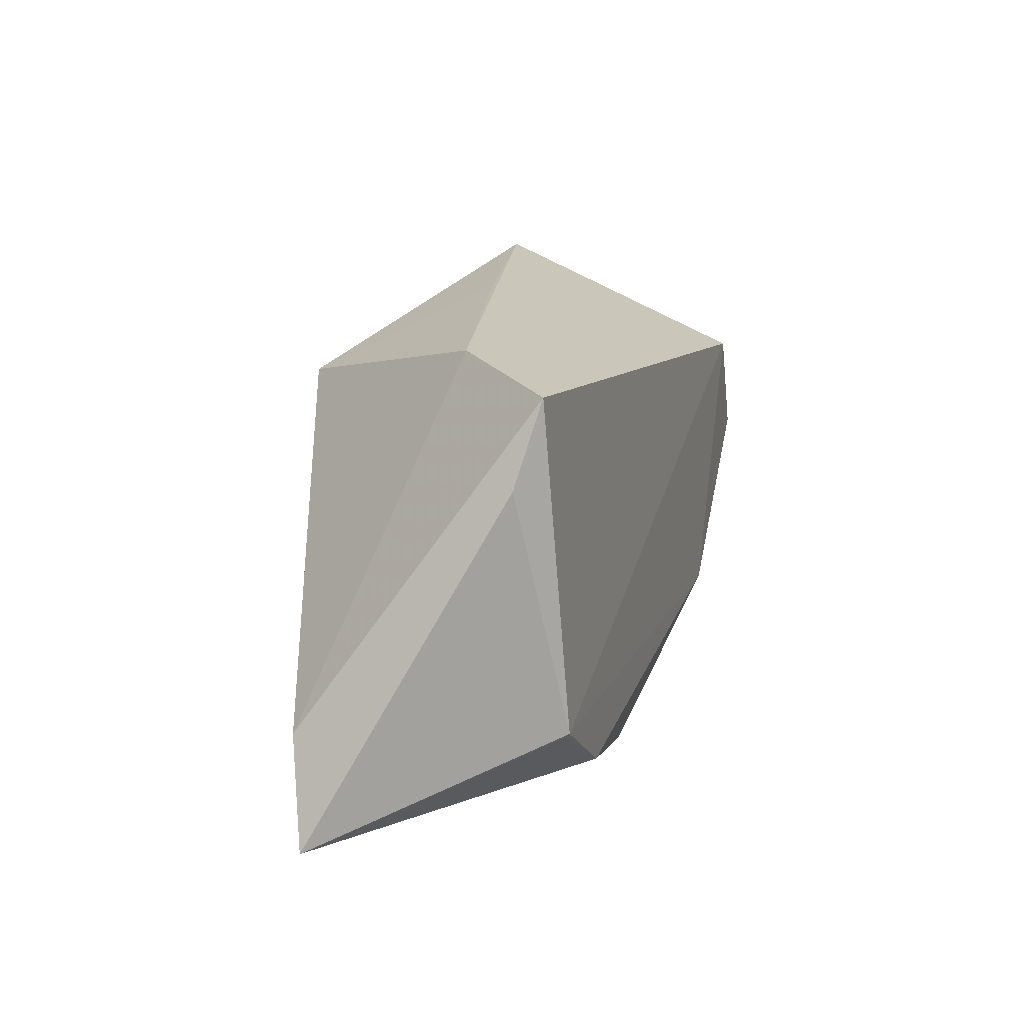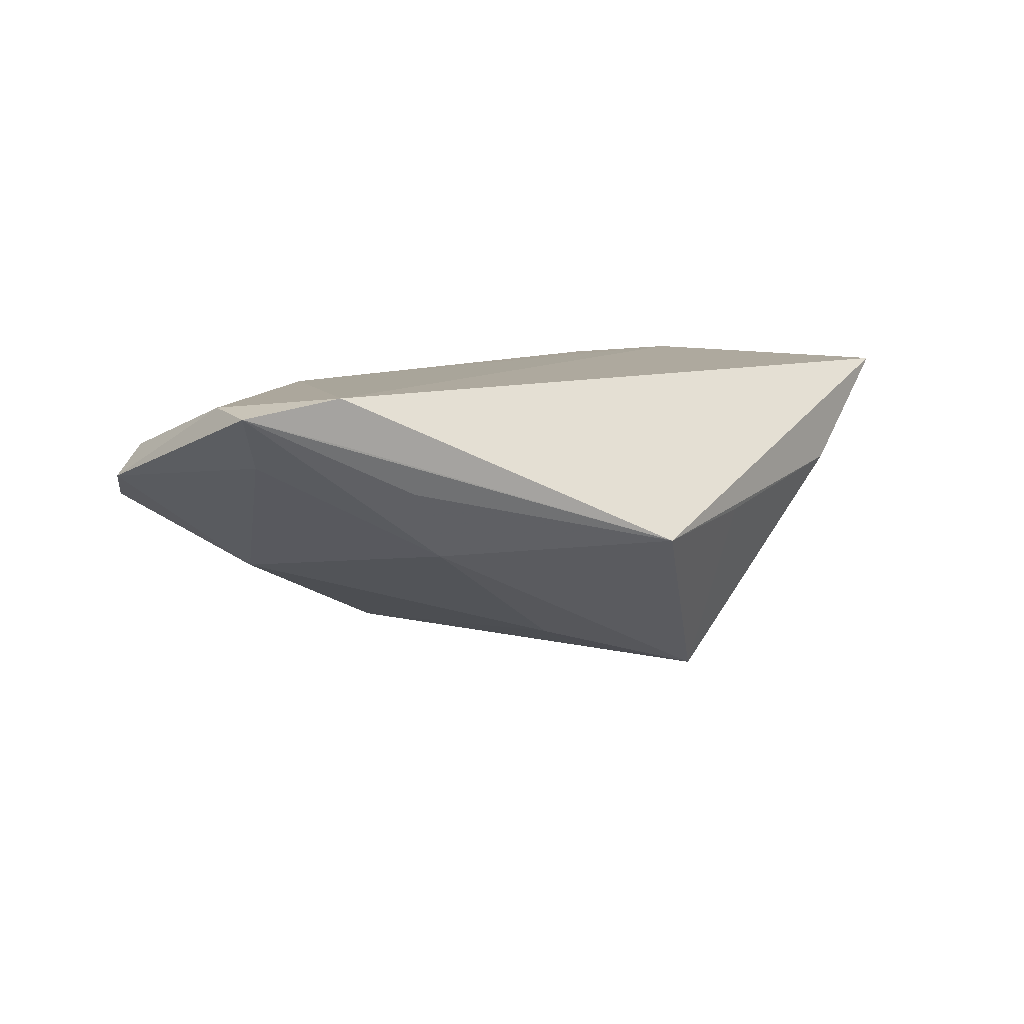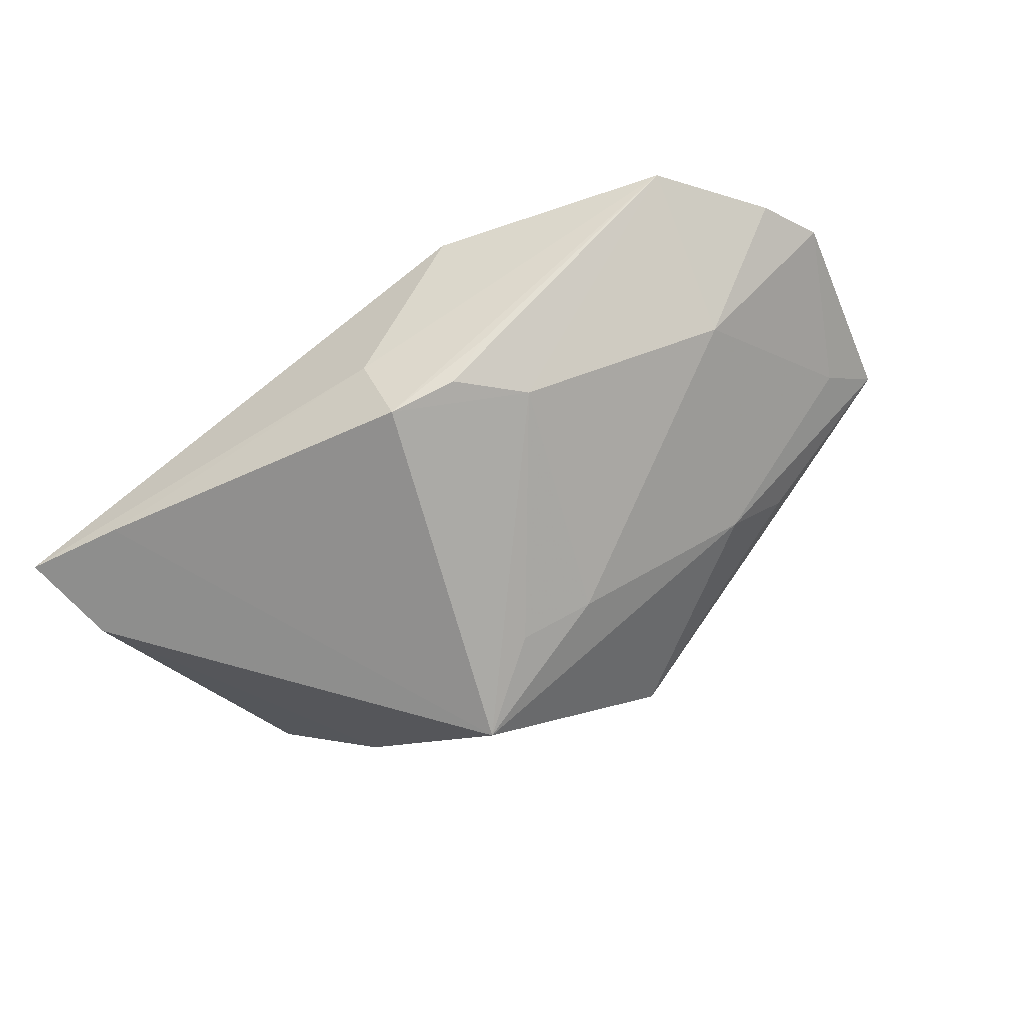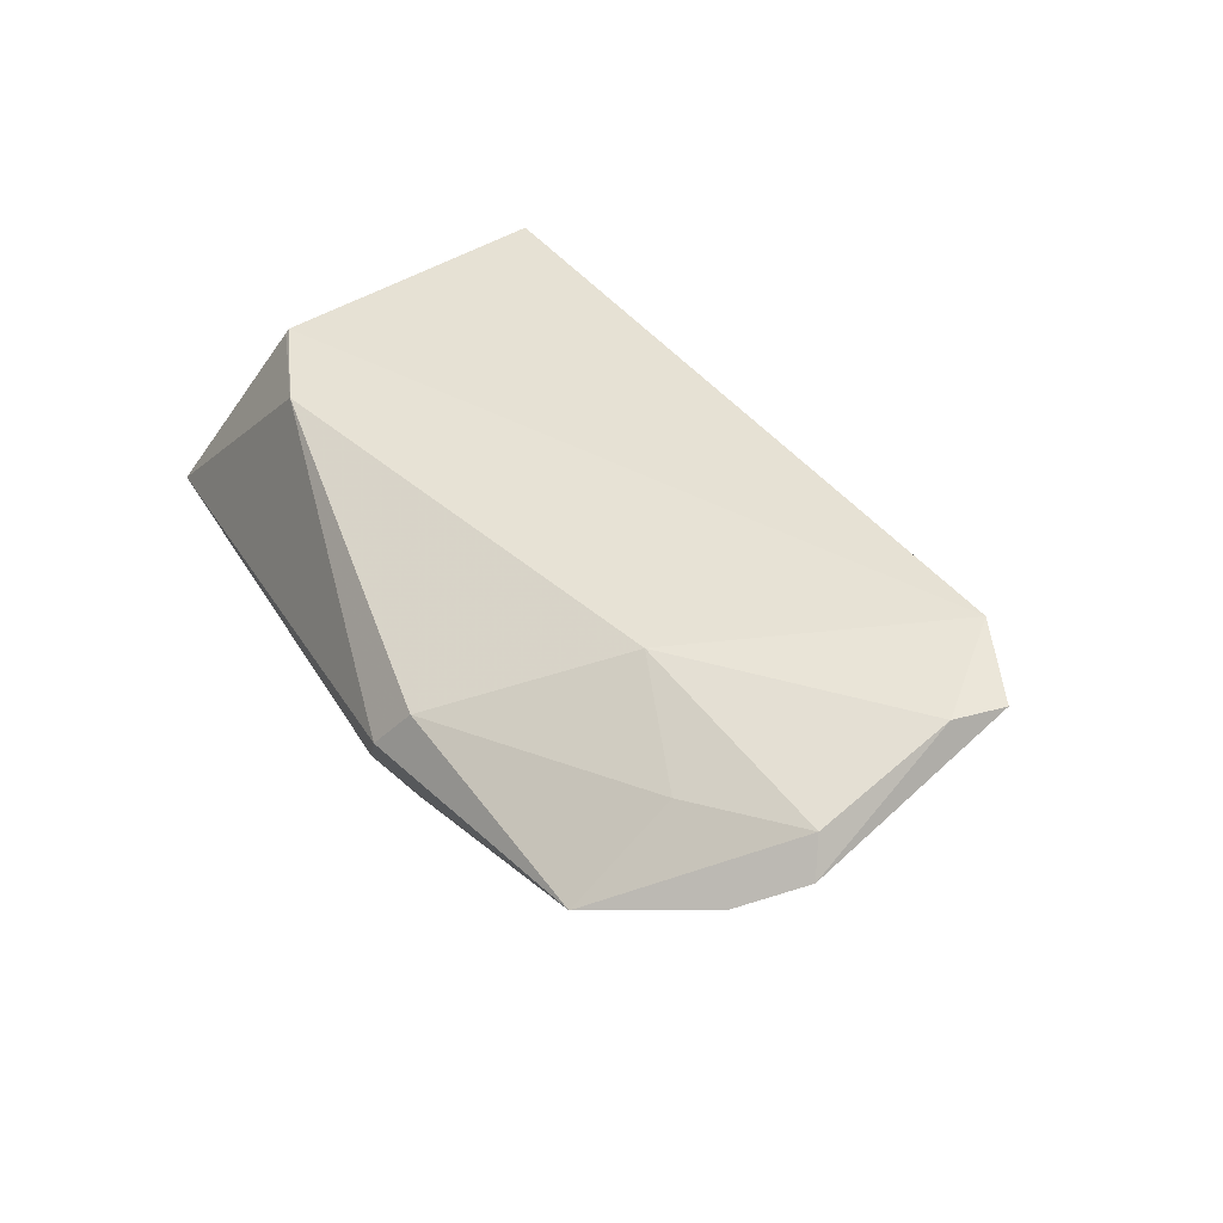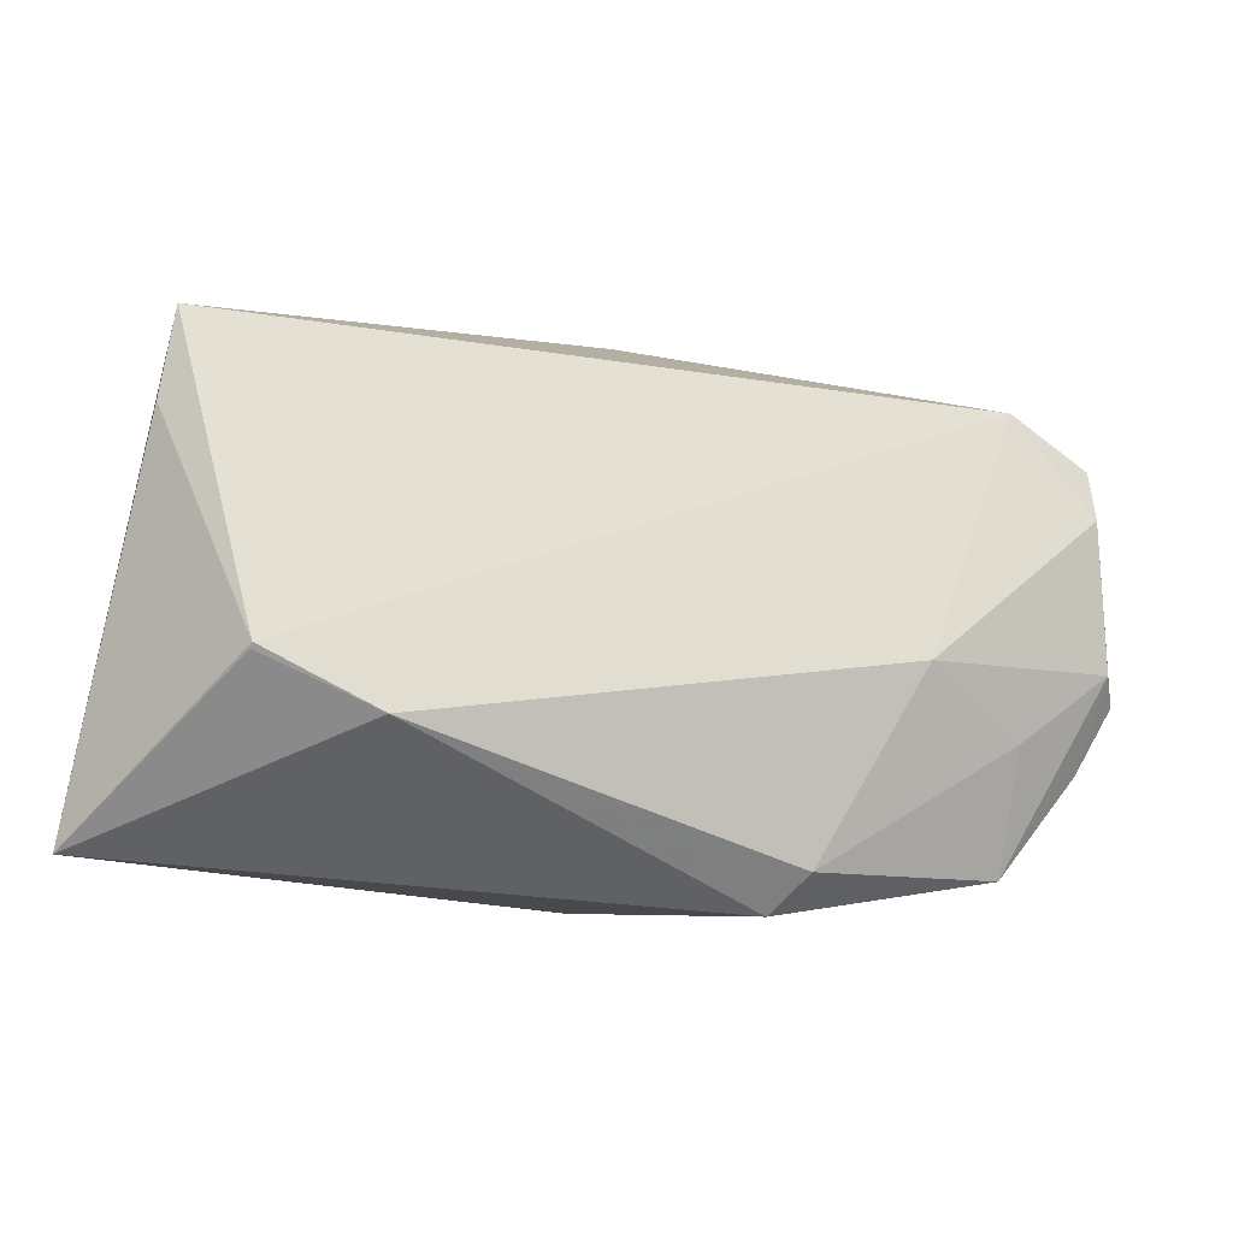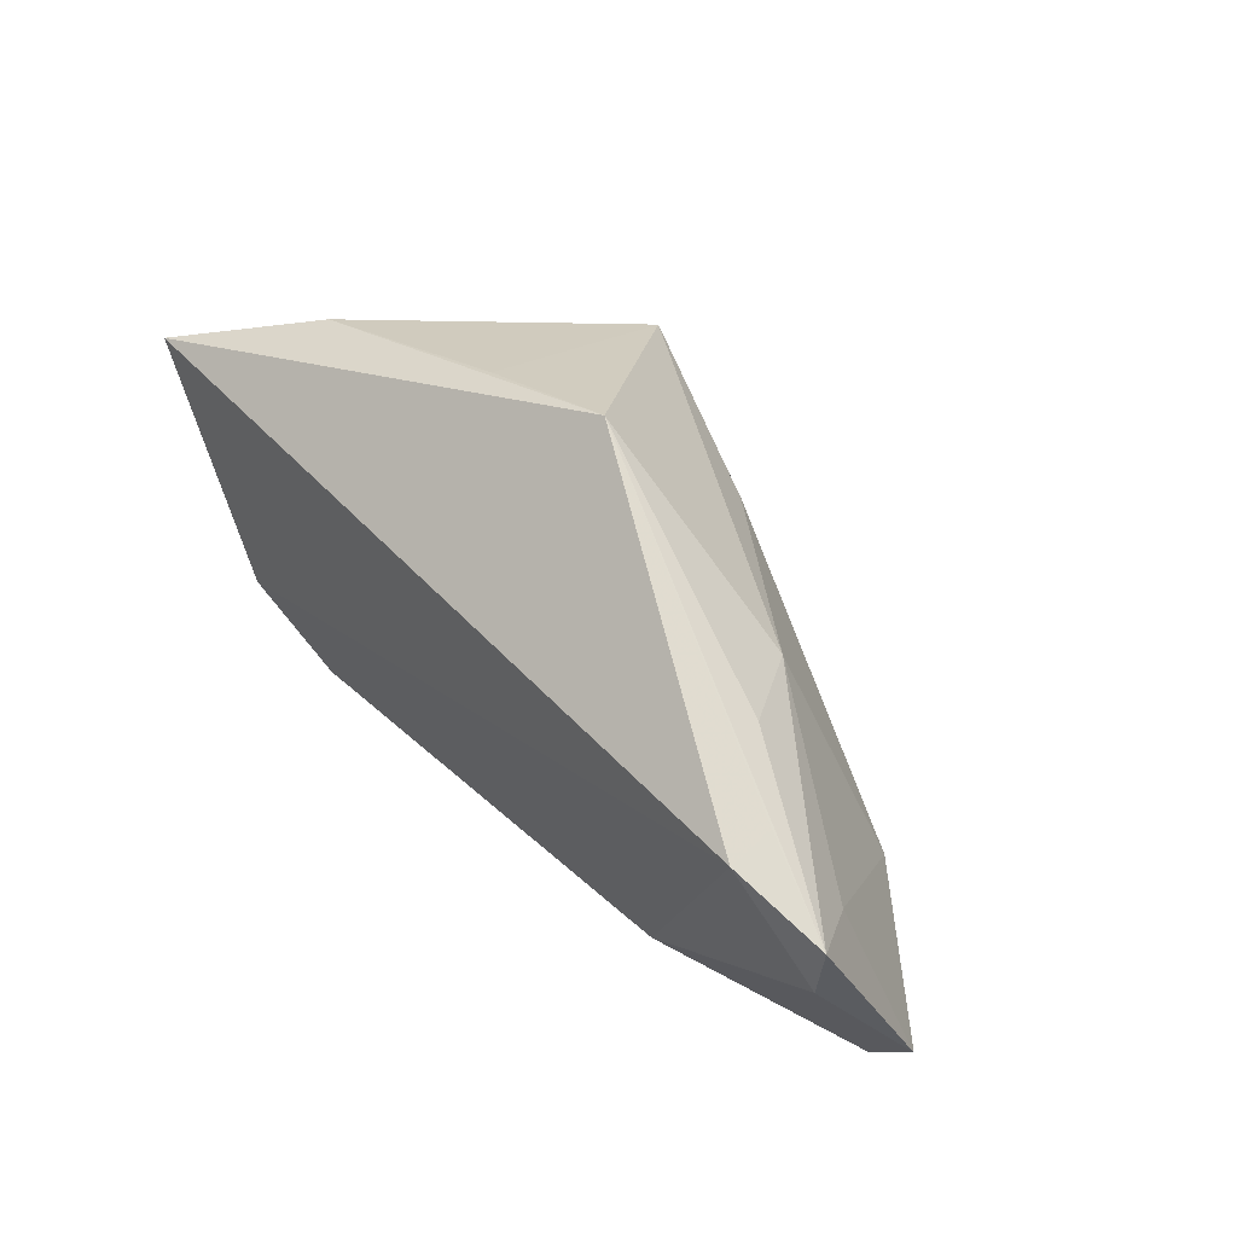
<metadata>
{"format":"obj","ext":"obj","renderer":"f3d","projection":"perspective","resolution":1024,"background":"white","views":[{"elev":1.6,"azim":-72.8,"up":"+Y"},{"elev":9.1,"azim":146.6,"up":"+Z"},{"elev":-71.9,"azim":37.1,"up":"+Z"},{"elev":39.1,"azim":64.5,"up":"+Z"},{"elev":-29.9,"azim":-21.4,"up":"+Y"},{"elev":56.0,"azim":49.9,"up":"+Y"}]}
</metadata>
<code>
v 0.02131 -0.0256 0.006208
v 0.04115 0.02516 0.01022
v -0.01034 0.02985 -0.000481
v 0.03101 -0.005215 0.01457
v -0.03547 -0.01769 0.01503
v 0.05702 -0.0008832 0.005203
v 0.04785 0.01679 0.007339
v 0.004974 -0.01953 -0.02146
v 0.0402 -0.001223 -0.007109
v -0.01074 0.02056 -0.02164
v 0.0518 0.01561 0.01425
v 0.04179 0.02566 0.01556
v -0.03201 0.02129 0.003536
v 0.03278 0.02599 0.004301
v 0.004061 -0.02451 -0.01397
v 0.01795 -0.01895 -0.01574
v 0.004233 0.03595 -0.002172
v 0.01862 -0.01084 -0.01743
v -0.03545 -0.0173 0.01556
v -0.03426 -0.02679 -0.0119
v -0.02297 -0.02156 0.01501
v 0.05386 -0.007899 0.001984
v 0.05462 0.0005772 0.008926
v 0.02732 0.02221 -0.003791
v -0.04673 -0.02868 -0.008817
v -0.04488 0.01598 0.01556
v 0.0126 -0.01775 -0.01945
v 0.008074 0.01555 -0.01622
v 0.04408 -0.008757 0.007816
v 0.05179 0.02199 0.01349
v -0.04492 -0.0171 -0.01028
v 0.0186 -0.02868 0.001439
v 0.04541 -0.01989 -0.0007198
v -9.741e-05 0.01328 -0.01964
v -0.04534 0.007038 0.01266
f 31 26 13
f 13 26 17
f 17 26 12
f 19 12 26
f 25 26 31
f 21 25 32
f 4 19 21
f 12 19 4
f 3 13 17
f 10 3 17
f 13 3 10
f 31 13 10
f 21 19 5
f 5 25 21
f 19 25 5
f 35 19 26
f 26 25 35
f 35 25 19
f 15 32 25
f 8 33 15
f 15 33 32
f 12 4 11
f 21 32 1
f 1 4 21
f 32 33 1
f 28 9 18
f 8 10 18
f 9 33 18
f 17 12 2
f 24 9 28
f 28 10 24
f 17 14 24
f 24 10 17
f 22 9 6
f 22 33 9
f 8 15 20
f 20 15 25
f 20 10 8
f 20 25 31
f 31 10 20
f 4 1 29
f 29 1 33
f 34 10 28
f 28 18 34
f 34 18 10
f 8 18 27
f 27 18 33
f 12 11 30
f 30 2 12
f 30 11 6
f 30 24 14
f 30 14 17
f 17 2 30
f 23 11 4
f 4 29 23
f 6 11 23
f 23 29 33
f 23 22 6
f 33 22 23
f 16 33 8
f 8 27 16
f 16 27 33
f 9 24 7
f 24 30 7
f 6 9 7
f 7 30 6

</code>
